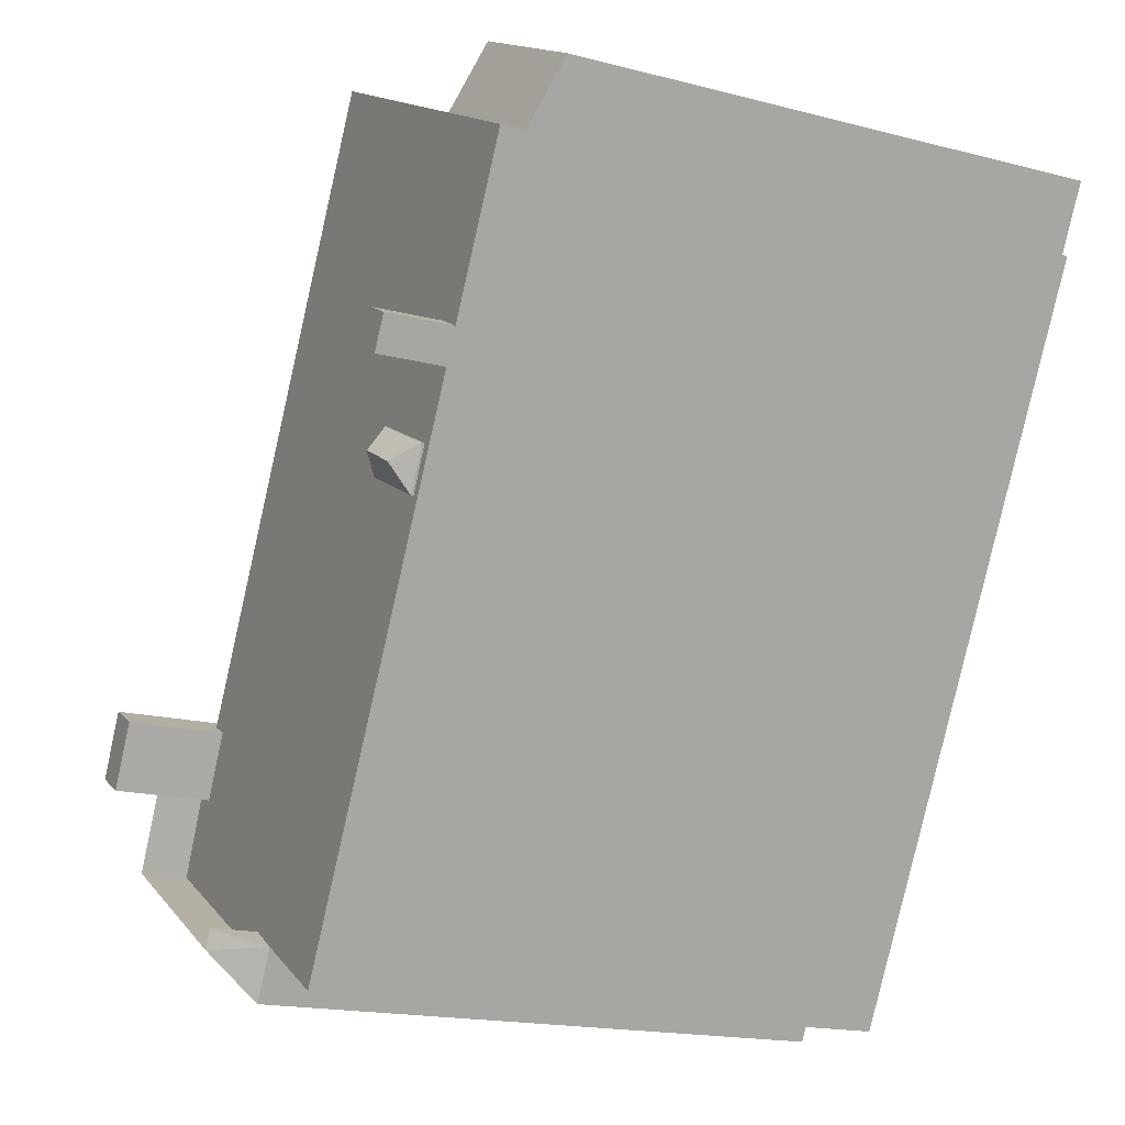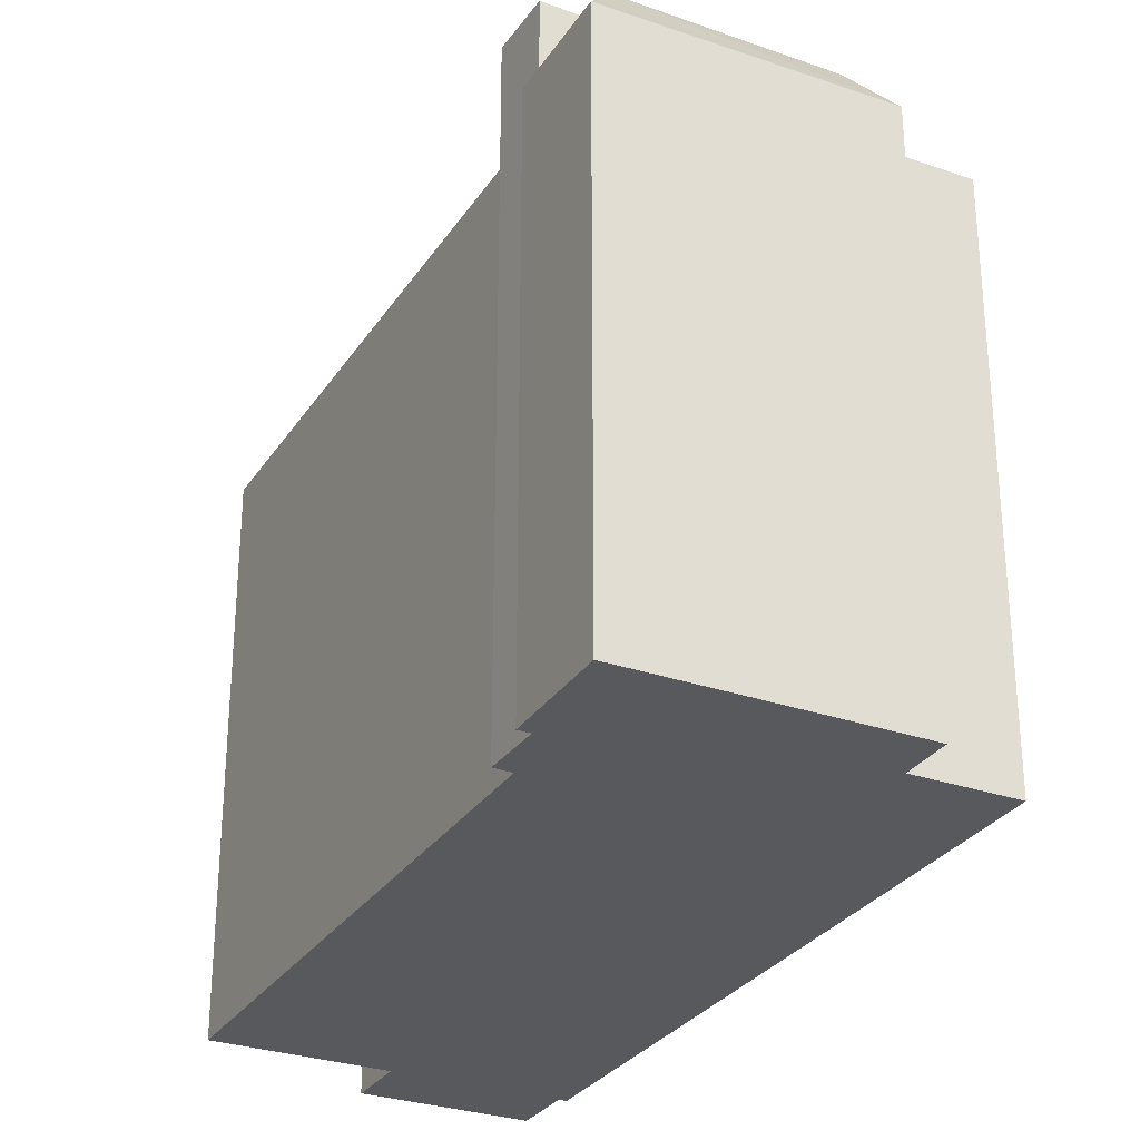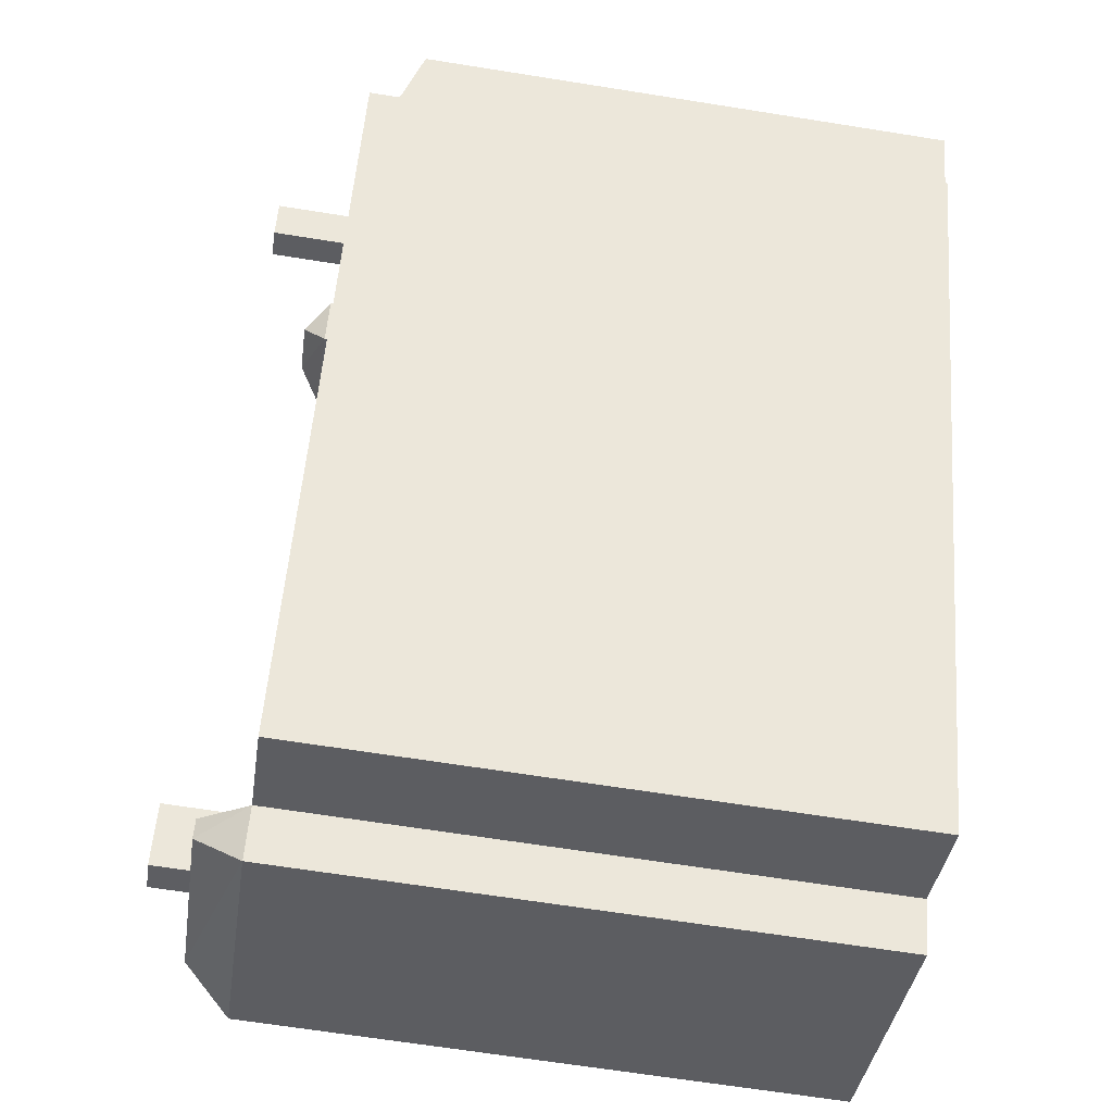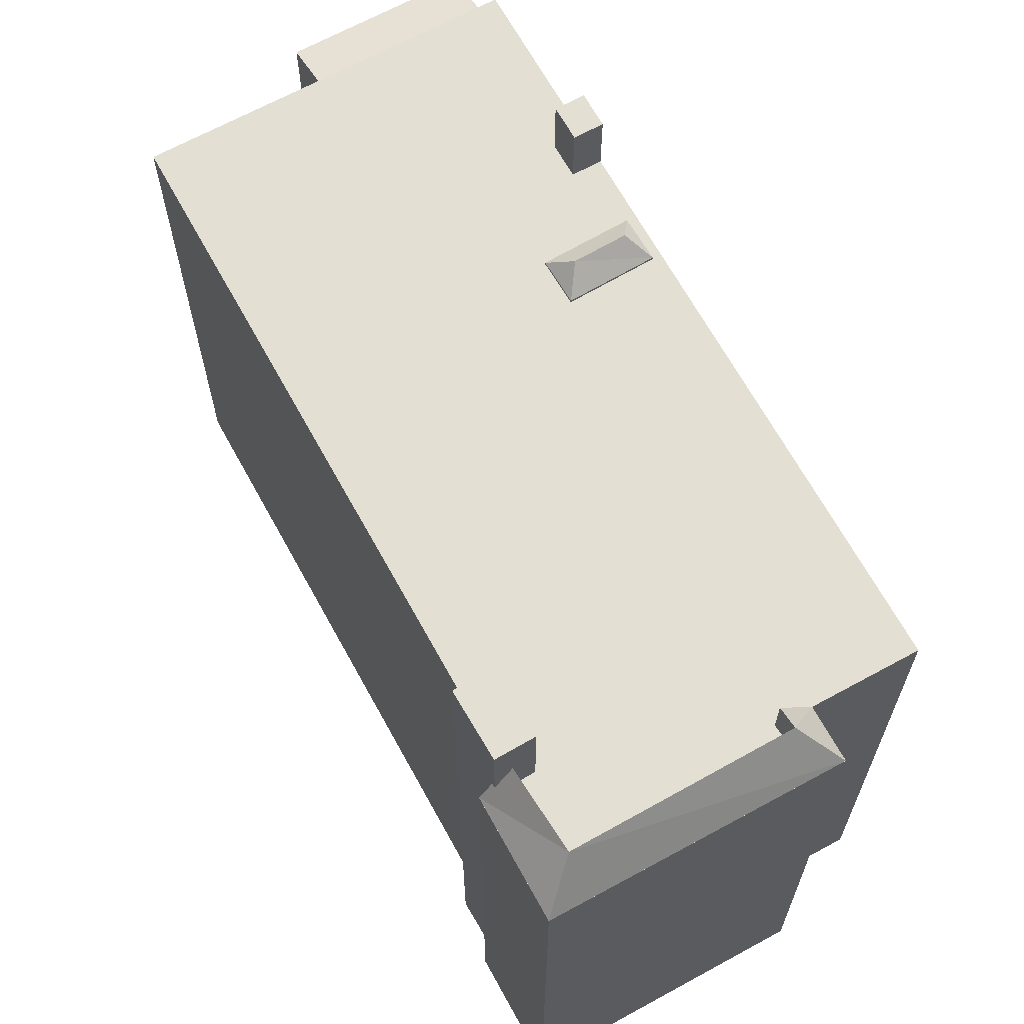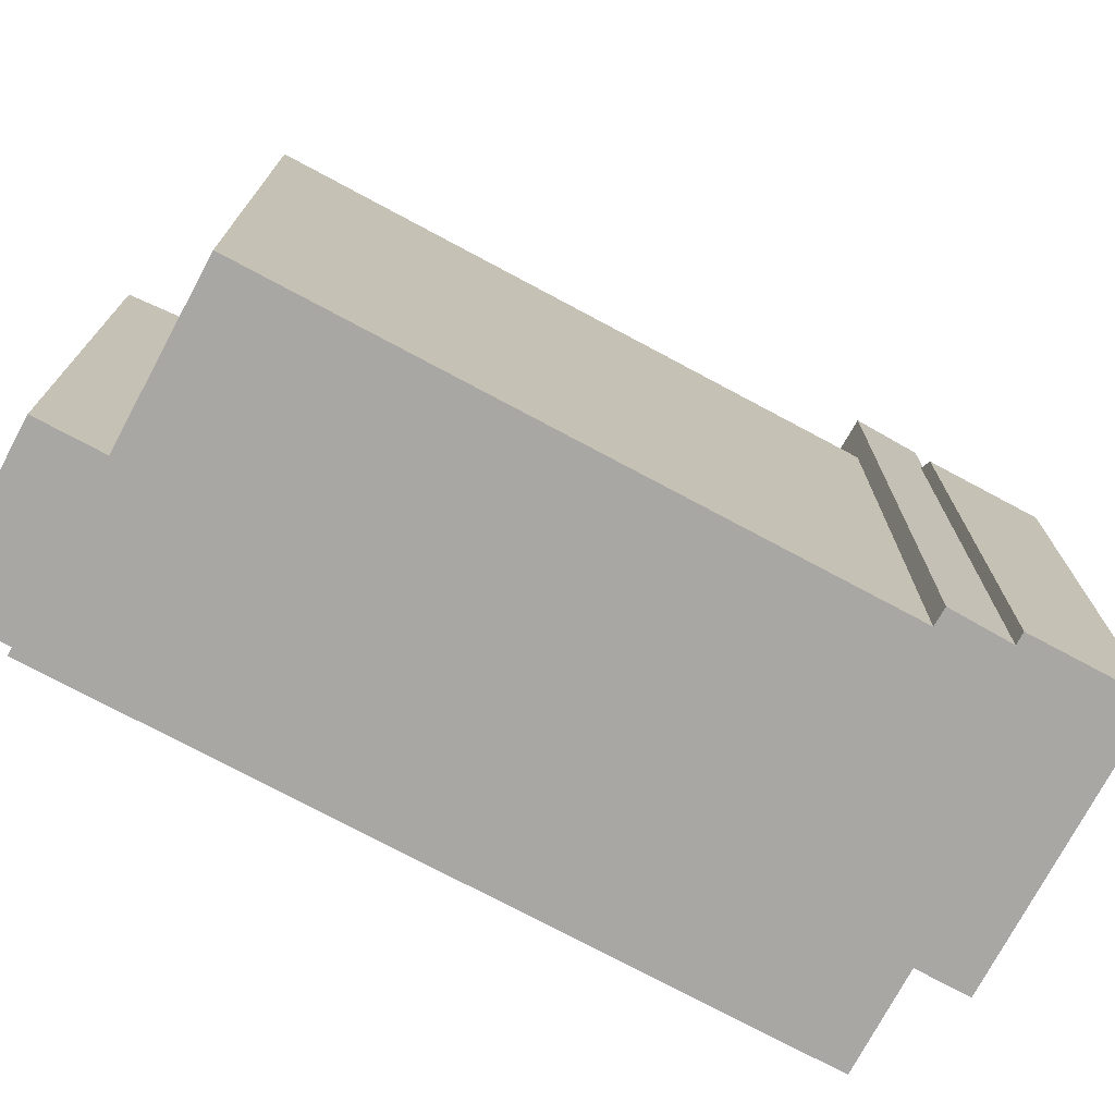
<metadata>
{"format":"obj","ext":"obj","renderer":"f3d","projection":"perspective","resolution":1024,"background":"white","views":[{"elev":-17.3,"azim":-117.5,"up":"+Z"},{"elev":-29.5,"azim":124.1,"up":"+Y"},{"elev":-65.9,"azim":-99.1,"up":"+Z"},{"elev":66.7,"azim":122.4,"up":"+Y"},{"elev":-74.8,"azim":33.0,"up":"+Y"}]}
</metadata>
<code>
v 4.866 7.356 -2.536
v 5.536 7.356 -2.189
v 6.136 7.356 -3.35
v 5.466 7.356 -3.697
v 6.316 5.546 -3.162
v 7.429 5.546 -5.185
v 6.527 6.429 -4.976
v 6.527 6.429 -4.976
v 7.429 5.546 -5.185
v 7.43 5.546 -5.186
v 6.136 5.912 -3.35
v 6.316 5.546 -3.161
v 6.316 5.546 -3.162
v 6.136 5.912 -3.35
v 6.316 5.546 -3.162
v 6.527 6.429 -4.976
v 6.1 5.916 -3.28
v 6.316 5.546 -3.161
v 6.136 5.912 -3.35
v 5.84 6.413 -3.503
v 6.136 5.912 -3.35
v 6.527 6.429 -4.976
v 2.617 5.546 -7.835
v 6.527 6.429 -4.976
v 7.43 5.546 -5.186
v 2.615 5.546 -7.836
v 2.871 6.429 -6.938
v 2.617 5.546 -7.835
v 2.617 5.546 -7.835
v 2.871 6.429 -6.938
v 6.527 6.429 -4.976
v 2.111 5.546 -6.92
v 2.713 6.429 -6.566
v 2.111 5.546 -6.92
v 2.111 5.546 -6.92
v 2.713 6.429 -6.566
v 2.871 6.429 -6.938
v 2.111 5.546 -6.92
v 2.871 6.429 -6.938
v 2.615 5.546 -7.836
v -2.63 5.97 0.5863
v -2.501 5.596 1.112
v -2.105 5.596 0.3363
v -3.601 5.596 -0.4267
v -3.522 5.987 0.1233
v -2.63 5.97 0.5863
v -3.601 5.596 -0.4267
v -2.63 5.97 0.5863
v -2.105 5.596 0.3363
v -3.997 5.596 0.3493
v -2.63 5.97 0.5863
v -3.522 5.987 0.1233
v -3.997 5.596 0.3493
v -2.501 5.596 1.112
v -2.63 5.97 0.5863
v -3.997 5.596 0.3493
v -3.522 5.987 0.1233
v -3.601 5.596 -0.4267
v -5.119 6.796 1.975
v -4.624 6.796 2.248
v -4.301 6.796 1.661
v -4.796 6.796 1.388
v -7.19 4.604 6.066
v -4.258 4.604 7.678
v -3.62 5.03 6.518
v -7.19 4.604 6.066
v -3.62 5.03 6.518
v -6.552 5.032 4.905
v -3.783 5.546 -0.4517
v 2.11 5.546 -6.92
v 0.3192 5.546 -7.906
v -4.171 5.546 0.2543
v -3.62 5.546 6.518
v -0.5898 5.546 8.187
v -6.552 5.546 4.905
v -3.62 5.546 6.518
v -5.119 5.546 1.975
v -6.69 5.546 4.829
v -6.552 5.546 4.905
v -5.119 5.546 1.975
v -4.301 5.546 1.661
v -3.62 5.546 6.518
v -4.171 5.546 0.2543
v -4.606 5.546 2.216
v -3.62 5.546 6.518
v -4.301 5.546 1.661
v -4.796 5.546 1.388
v -4.301 5.546 1.661
v -4.171 5.546 0.2543
v -4.624 5.546 2.248
v -3.62 5.546 6.518
v -4.606 5.546 2.216
v -5.119 5.546 1.975
v -3.62 5.546 6.518
v -4.624 5.546 2.248
v -3.997 5.546 0.3493
v -3.701 5.546 -0.2304
v -3.783 5.546 -0.4517
v -4.171 5.546 0.2543
v -0.5898 5.546 8.187
v -3.997 5.546 0.3493
v -4.171 5.546 0.2543
v -3.997 5.546 0.3493
v -3.783 5.546 -0.4517
v -3.997 5.546 0.3493
v -0.5898 5.546 8.187
v -3.368 5.546 0.6698
v 6.316 5.546 -3.161
v 7.429 5.546 -5.185
v 6.316 5.546 -3.162
v 6.316 5.546 -3.161
v 6.316 5.546 -3.161
v 7.43 5.546 -5.186
v 6.316 5.546 -3.161
v 7.43 5.546 -5.186
v 7.429 5.546 -5.185
v -3.783 5.546 -0.4517
v 5.242 5.546 -3.263
v 2.11 5.546 -6.92
v 2.11 5.546 -6.92
v 5.466 5.546 -3.697
v 5.624 5.546 -3.615
v 2.11 5.546 -6.92
v 5.242 5.546 -3.263
v 5.466 5.546 -3.697
v -3.783 5.546 -0.4517
v -3.701 5.546 -0.2304
v -3.601 5.546 -0.4267
v -3.601 5.546 -0.4267
v -2.105 5.546 0.3363
v 5.242 5.546 -3.263
v -3.783 5.546 -0.4517
v -3.601 5.546 -0.4267
v 5.242 5.546 -3.263
v -2.105 5.546 0.3363
v -0.5898 5.546 8.187
v 4.866 5.546 -2.536
v -3.368 5.546 0.6698
v -0.5898 5.546 8.187
v -2.501 5.546 1.112
v -2.105 5.546 0.3363
v 4.866 5.546 -2.536
v 5.242 5.546 -3.263
v -0.5898 5.546 8.187
v 5.214 5.546 -2.356
v 4.866 5.546 -2.536
v -2.501 5.546 1.112
v -0.5898 5.546 8.187
v -2.105 5.546 0.3363
v 7.429 5.546 -5.185
v 7.43 5.546 -5.186
v 7.43 5.546 -5.186
v 5.624 5.546 -3.615
v 5.84 5.546 -3.503
v 6.527 5.546 -4.976
v 2.713 5.546 -6.566
v 5.624 5.546 -3.615
v 6.527 5.546 -4.976
v 2.713 5.546 -6.566
v 6.527 5.546 -4.976
v 2.871 5.546 -6.938
v 2.111 5.546 -6.92
v 5.624 5.546 -3.615
v 2.713 5.546 -6.566
v 2.617 5.546 -7.835
v 7.43 5.546 -5.186
v 7.43 5.546 -5.186
v 2.615 5.546 -7.837
v 2.615 5.546 -7.836
v 2.617 5.546 -7.835
v 2.615 5.546 -7.837
v 2.617 5.546 -7.835
v 7.43 5.546 -5.186
v 2.11 5.546 -6.92
v 2.615 5.546 -7.836
v 2.615 5.546 -7.837
v 2.11 5.546 -6.92
v 2.111 5.546 -6.92
v 2.111 5.546 -6.92
v 2.11 5.546 -6.92
v 2.111 5.546 -6.92
v 2.615 5.546 -7.836
v 2.11 5.546 -6.92
v 5.624 5.546 -3.615
v 2.111 5.546 -6.92
v 5.214 5.546 -2.356
v 5.214 -5.564 -2.356
v 5.536 -5.564 -2.189
v 5.214 5.546 -2.356
v 5.536 -5.564 -2.189
v 5.536 7.356 -2.189
v 4.866 7.356 -2.536
v 4.866 5.546 -2.536
v 5.214 5.546 -2.356
v 4.866 7.356 -2.536
v 5.214 5.546 -2.356
v 5.536 7.356 -2.189
v 6.1 5.916 -3.28
v 6.136 5.912 -3.35
v 6.136 7.356 -3.35
v 5.536 7.356 -2.189
v 6.1 5.546 -3.28
v 6.1 5.916 -3.28
v 5.536 7.356 -2.189
v 6.1 5.916 -3.28
v 6.136 7.356 -3.35
v 5.536 -5.564 -2.189
v 6.1 -5.564 -3.28
v 6.1 5.546 -3.28
v 5.536 7.356 -2.189
v 5.536 -5.564 -2.189
v 6.1 5.546 -3.28
v 5.466 5.546 -3.697
v 5.84 6.413 -3.503
v 5.624 5.546 -3.615
v 5.466 7.356 -3.697
v 5.84 6.413 -3.503
v 5.466 5.546 -3.697
v 5.84 6.413 -3.503
v 6.136 7.356 -3.35
v 6.136 5.912 -3.35
v 5.466 7.356 -3.697
v 6.136 7.356 -3.35
v 5.84 6.413 -3.503
v 5.624 5.546 -3.615
v 5.84 6.413 -3.503
v 5.84 5.546 -3.503
v 4.866 7.356 -2.536
v 5.242 5.546 -3.263
v 4.866 5.546 -2.536
v 5.242 5.546 -3.263
v 5.466 7.356 -3.697
v 5.466 5.546 -3.697
v 4.866 7.356 -2.536
v 5.466 7.356 -3.697
v 5.242 5.546 -3.263
v 6.316 -5.564 -3.161
v 7.43 -5.564 -5.186
v 7.43 5.545 -5.186
v 6.316 5.545 -3.161
v 6.316 5.545 -3.161
v 7.43 5.545 -5.186
v 7.43 5.546 -5.186
v 6.316 5.546 -3.161
v 2.871 5.546 -6.938
v 6.527 5.546 -4.976
v 6.527 6.429 -4.976
v 2.871 6.429 -6.938
v 2.615 5.545 -7.837
v 5.023 -5.564 -6.511
v 2.615 -5.564 -7.837
v 5.023 -5.564 -6.511
v 7.43 5.545 -5.186
v 7.43 -5.564 -5.186
v 2.615 5.545 -7.837
v 7.43 5.545 -5.186
v 5.023 -5.564 -6.511
v 2.615 5.546 -7.837
v 7.43 5.546 -5.186
v 7.43 5.545 -5.186
v 2.615 5.545 -7.837
v 2.111 5.546 -6.92
v 2.713 5.546 -6.566
v 2.713 6.429 -6.566
v 2.713 5.546 -6.566
v 2.871 5.546 -6.938
v 2.871 6.429 -6.938
v 2.713 6.429 -6.566
v 2.11 5.545 -6.92
v 2.615 5.545 -7.837
v 2.615 -5.564 -7.837
v 2.11 -5.564 -6.92
v 2.11 5.546 -6.92
v 2.615 5.546 -7.837
v 2.615 5.545 -7.837
v 2.11 5.545 -6.92
v -2.501 5.546 1.112
v -2.105 5.546 0.3363
v -2.105 5.596 0.3363
v -2.501 5.596 1.112
v -3.601 5.596 -0.4267
v -2.105 5.596 0.3363
v -2.105 5.546 0.3363
v -3.601 5.546 -0.4267
v -3.368 5.546 0.6698
v -2.501 5.546 1.112
v -2.501 5.596 1.112
v -3.997 5.596 0.3493
v -3.997 5.546 0.3493
v -3.368 5.546 0.6698
v -3.997 5.596 0.3493
v -3.368 5.546 0.6698
v -2.501 5.596 1.112
v -3.997 5.596 0.3493
v -3.601 5.596 -0.4267
v -3.701 5.546 -0.2304
v -3.997 5.546 0.3493
v -3.701 5.546 -0.2304
v -3.601 5.596 -0.4267
v -3.601 5.546 -0.4267
v -5.119 5.546 1.975
v -4.624 5.546 2.248
v -4.624 6.796 2.248
v -5.119 6.796 1.975
v -4.606 5.546 2.216
v -4.301 5.546 1.661
v -4.301 6.796 1.661
v -4.624 6.796 2.248
v -4.624 6.796 2.248
v -4.624 5.546 2.248
v -4.606 5.546 2.216
v -4.796 6.796 1.388
v -4.301 6.796 1.661
v -4.301 5.546 1.661
v -4.796 5.546 1.388
v -5.119 6.796 1.975
v -4.796 6.796 1.388
v -4.796 5.546 1.388
v -5.119 5.546 1.975
v -6.69 5.546 4.829
v -5.119 5.546 1.975
v -5.119 -5.564 1.975
v -6.69 -5.564 4.829
v -3.783 5.546 -0.4517
v 0.3192 5.546 -7.906
v 0.3192 -5.564 -7.906
v -3.783 -5.564 -0.4517
v -4.171 5.546 0.2543
v -3.783 5.546 -0.4517
v -3.783 -5.564 -0.4517
v -4.171 -5.564 0.2543
v -4.796 5.546 1.388
v -4.483 -5.564 0.8213
v -4.796 -5.564 1.388
v -4.483 -5.564 0.8213
v -4.171 5.546 0.2543
v -4.171 -5.564 0.2543
v -4.796 5.546 1.388
v -4.171 5.546 0.2543
v -4.483 -5.564 0.8213
v -5.119 5.546 1.975
v -4.796 5.546 1.388
v -4.796 -5.564 1.388
v -5.119 -5.564 1.975
v -7.19 -5.564 6.066
v -4.258 -5.564 7.678
v -4.258 4.604 7.678
v -7.19 4.604 6.066
v -3.939 -5.564 7.098
v -3.62 -5.564 6.518
v -3.62 5.03 6.518
v -4.258 4.604 7.678
v -4.258 -5.564 7.678
v -3.939 -5.564 7.098
v -4.258 4.604 7.678
v -3.939 -5.564 7.098
v -3.62 5.03 6.518
v -7.19 4.604 6.066
v -6.871 -5.564 5.486
v -7.19 -5.564 6.066
v -6.871 -5.564 5.486
v -6.552 5.032 4.905
v -6.552 -5.564 4.905
v -7.19 4.604 6.066
v -6.552 5.032 4.905
v -6.871 -5.564 5.486
v -6.69 5.546 4.829
v -6.552 5.032 4.905
v -6.552 5.546 4.905
v -6.69 -5.564 4.829
v -6.552 -5.564 4.905
v -6.552 5.032 4.905
v -6.69 5.546 4.829
v -3.62 -5.564 6.518
v -0.5898 -5.564 8.187
v -0.5898 5.546 8.187
v -3.62 5.03 6.518
v -3.62 5.546 6.518
v -3.62 5.03 6.518
v -0.5898 5.546 8.187
v -6.552 5.032 4.905
v -3.62 5.03 6.518
v -3.62 5.546 6.518
v -6.552 5.546 4.905
v 0.3192 5.546 -7.906
v 2.11 5.545 -6.92
v 2.11 -5.564 -6.92
v 0.3192 -5.564 -7.906
v 0.3192 5.546 -7.906
v 2.11 5.546 -6.92
v 2.11 5.545 -6.92
v 6.316 5.546 -3.161
v 6.316 5.545 -3.161
v 6.316 5.546 -3.161
v 6.1 5.916 -3.28
v 6.1 5.546 -3.28
v 6.316 5.546 -3.161
v 6.316 5.546 -3.161
v 6.316 -5.564 -3.161
v 6.316 5.545 -3.161
v 6.208 -5.564 -3.22
v 6.316 -5.564 -3.161
v 6.316 5.546 -3.161
v 6.1 5.546 -3.28
v 6.1 -5.564 -3.28
v 6.208 -5.564 -3.22
v 6.1 5.546 -3.28
v 6.208 -5.564 -3.22
v 6.316 5.546 -3.161
v 5.84 6.413 -3.503
v 6.527 6.429 -4.976
v 6.527 5.546 -4.976
v 5.84 5.546 -3.503
v -0.5898 -5.564 8.187
v 5.214 -5.564 -2.356
v 5.214 5.546 -2.356
v -0.5898 5.546 8.187
v -6.552 -5.564 4.905
v -6.69 -5.564 4.829
v -5.119 -5.564 1.975
v -4.796 -5.564 1.388
v -4.483 -5.564 0.8213
v -4.171 -5.564 0.2543
v -3.783 -5.564 -0.4517
v 0.3192 -5.564 -7.906
v 2.11 -5.564 -6.92
v 2.615 -5.564 -7.837
v 5.023 -5.564 -6.511
v 7.43 -5.564 -5.186
v 6.316 -5.564 -3.161
v 6.208 -5.564 -3.22
v 6.1 -5.564 -3.28
v 5.536 -5.564 -2.189
v 5.214 -5.564 -2.356
v -0.5898 -5.564 8.187
v -3.62 -5.564 6.518
v -3.939 -5.564 7.098
v -4.258 -5.564 7.678
v -7.19 -5.564 6.066
v -6.871 -5.564 5.486
g CDNNDG01_0000310
f 1 3 4
f 3 1 2
f 5 6 7
f 8 9 10
f 11 12 13
f 14 15 16
f 17 18 19
f 20 21 22
f 23 24 25
f 26 27 28
f 29 30 31
f 32 33 34
f 35 36 37
f 38 39 40
f 41 42 43
f 44 45 46
f 47 48 49
f 50 51 52
f 53 54 55
f 56 57 58
f 59 61 62
f 59 60 61
f 63 64 65
f 66 67 68
f 69 70 71
f 72 73 74
f 75 76 77
f 78 79 80
f 81 82 83
f 84 85 86
f 87 88 89
f 90 91 92
f 93 94 95
f 96 97 98
f 99 100 101
f 102 103 104
f 105 106 107
f 108 109 110
f 111 112 113
f 114 115 116
f 117 118 119
f 120 121 122
f 123 124 125
f 126 127 128
f 129 130 131
f 132 133 134
f 135 136 137
f 138 139 140
f 141 142 143
f 144 145 146
f 147 148 149
f 150 151 152
f 153 154 155
f 156 157 158
f 159 160 161
f 162 163 164
f 165 166 167
f 168 169 170
f 171 172 173
f 174 175 176
f 177 178 179
f 180 181 182
f 183 184 185
f 186 187 188
f 189 190 191
f 192 193 194
f 195 196 197
f 198 199 200
f 201 202 203
f 204 205 206
f 207 208 209
f 210 211 212
f 213 214 215
f 216 217 218
f 219 220 221
f 222 223 224
f 225 226 227
f 228 229 230
f 231 232 233
f 234 235 236
f 237 239 240
f 237 238 239
f 241 243 244
f 241 242 243
f 245 247 248
f 245 246 247
f 249 250 251
f 252 253 254
f 255 256 257
f 258 260 261
f 258 259 260
f 262 263 264
f 266 267 265
f 265 267 268
f 269 271 272
f 269 270 271
f 276 273 275
f 275 273 274
f 280 277 279
f 278 279 277
f 284 281 283
f 282 283 281
f 285 286 287
f 288 289 290
f 291 292 293
f 294 296 297
f 294 295 296
f 298 299 300
f 304 301 303
f 303 301 302
f 305 307 308
f 305 306 307
f 309 310 311
f 312 314 315
f 312 313 314
f 316 317 318
f 319 316 318
f 320 322 323
f 320 321 322
f 327 324 326
f 326 324 325
f 329 330 331
f 328 329 331
f 332 333 334
f 335 336 337
f 338 339 340
f 341 343 344
f 341 342 343
f 345 347 348
f 347 345 346
f 349 350 351
f 352 353 354
f 355 356 357
f 358 359 360
f 361 362 363
f 364 365 366
f 367 368 369
f 372 373 370
f 372 370 371
f 377 374 375
f 376 377 375
f 378 379 380
f 384 381 383
f 383 381 382
f 387 388 386
f 385 386 388
f 389 390 391
f 392 393 394
f 395 396 397
f 398 399 400
f 401 402 403
f 404 405 406
f 407 408 409
f 413 410 412
f 412 410 411
f 417 414 416
f 415 416 414
f 418 419 420
f 440 418 436
f 435 423 424
f 438 439 437
f 434 424 426
f 429 432 428
f 431 429 430
f 432 429 431
f 424 425 426
f 437 439 440
f 424 434 435
f 437 440 436
f 428 426 427
f 423 435 436
f 436 420 421
f 436 418 420
f 436 422 423
f 432 433 434
f 432 434 428
f 421 422 436
f 434 426 428

</code>
